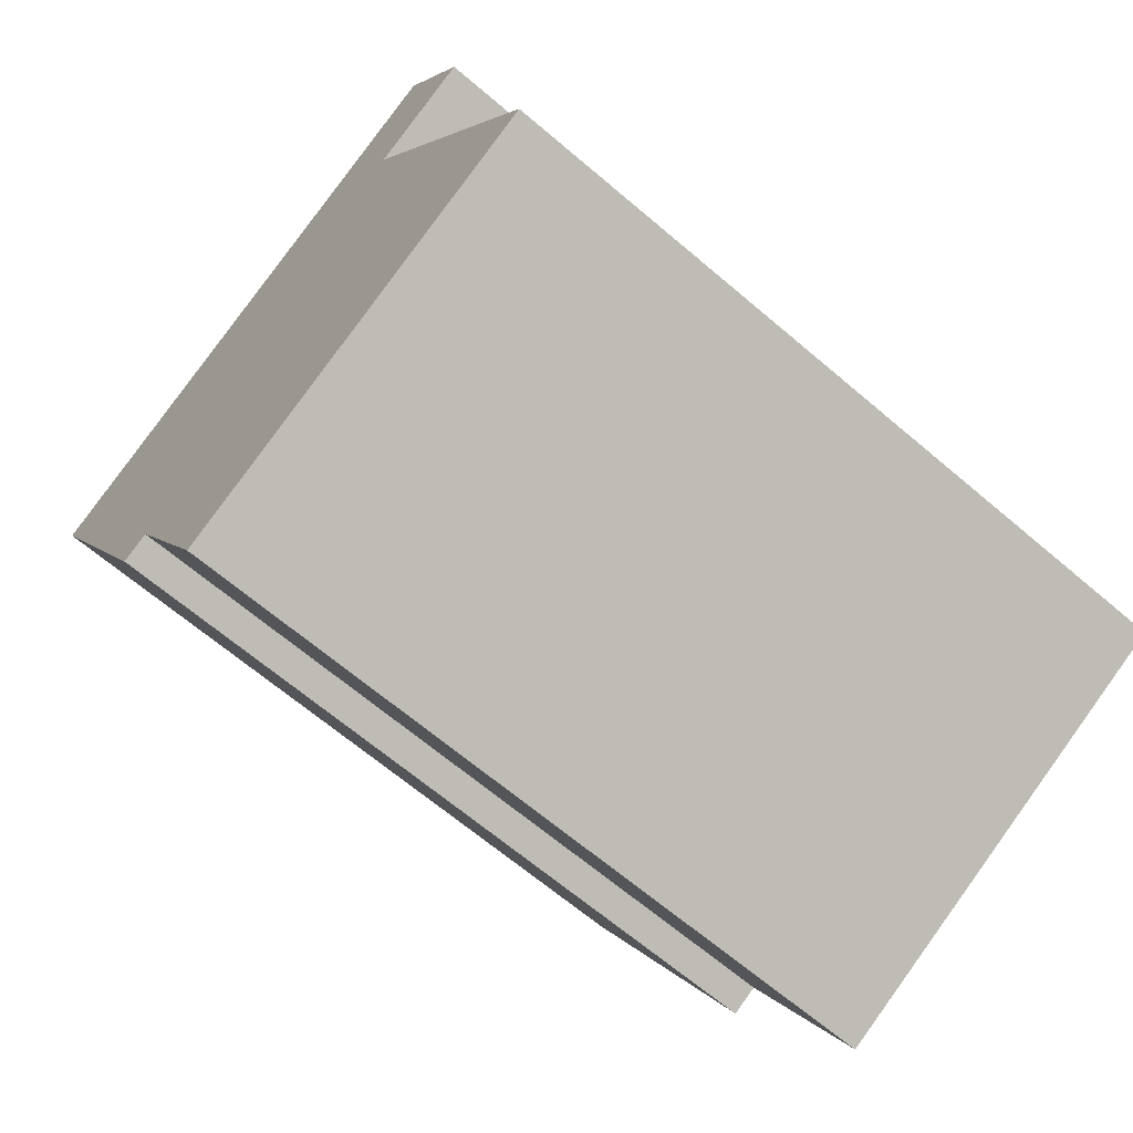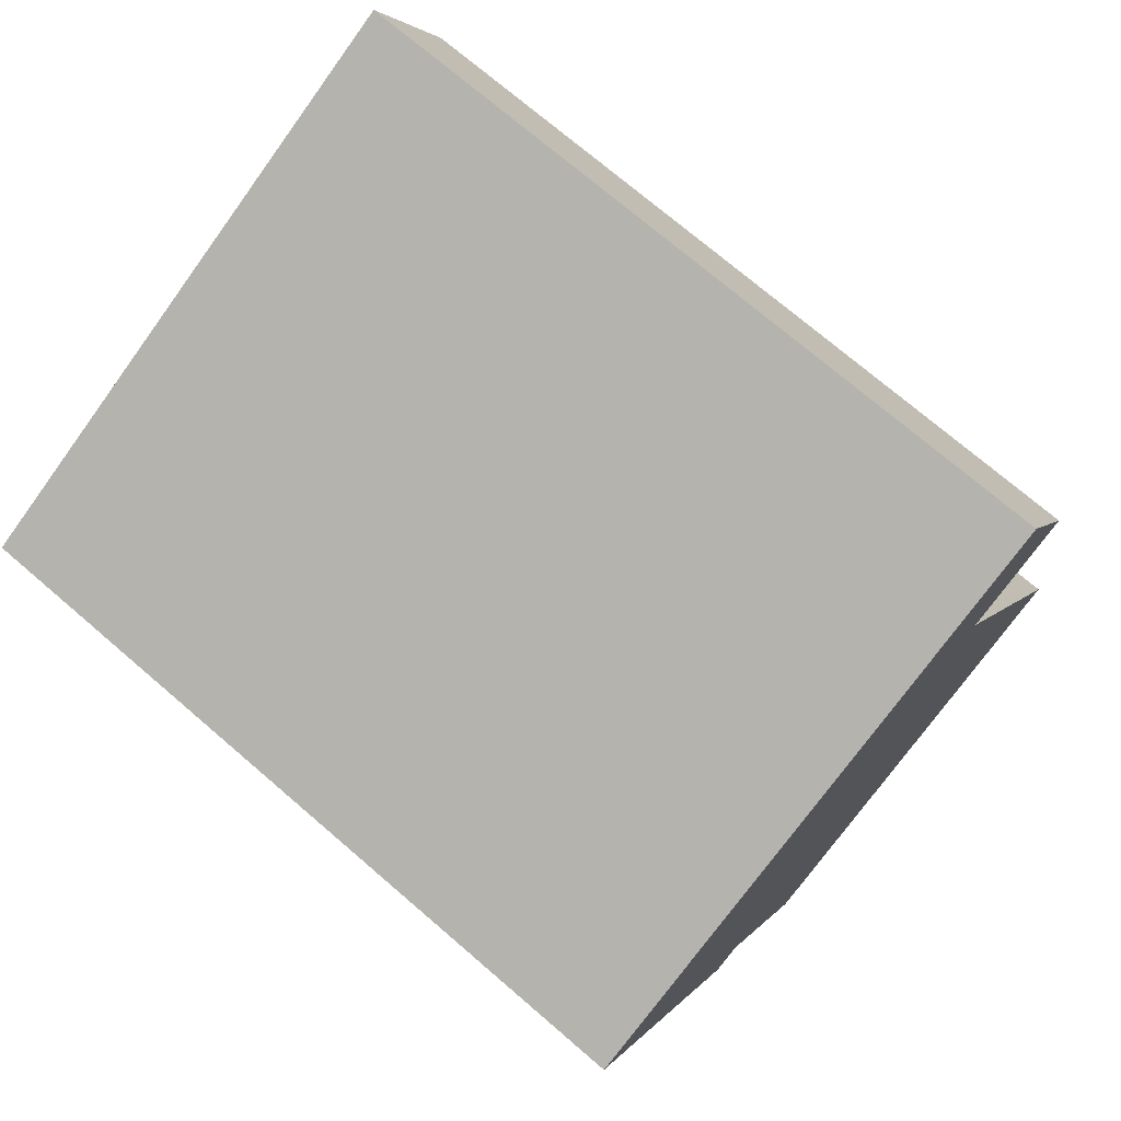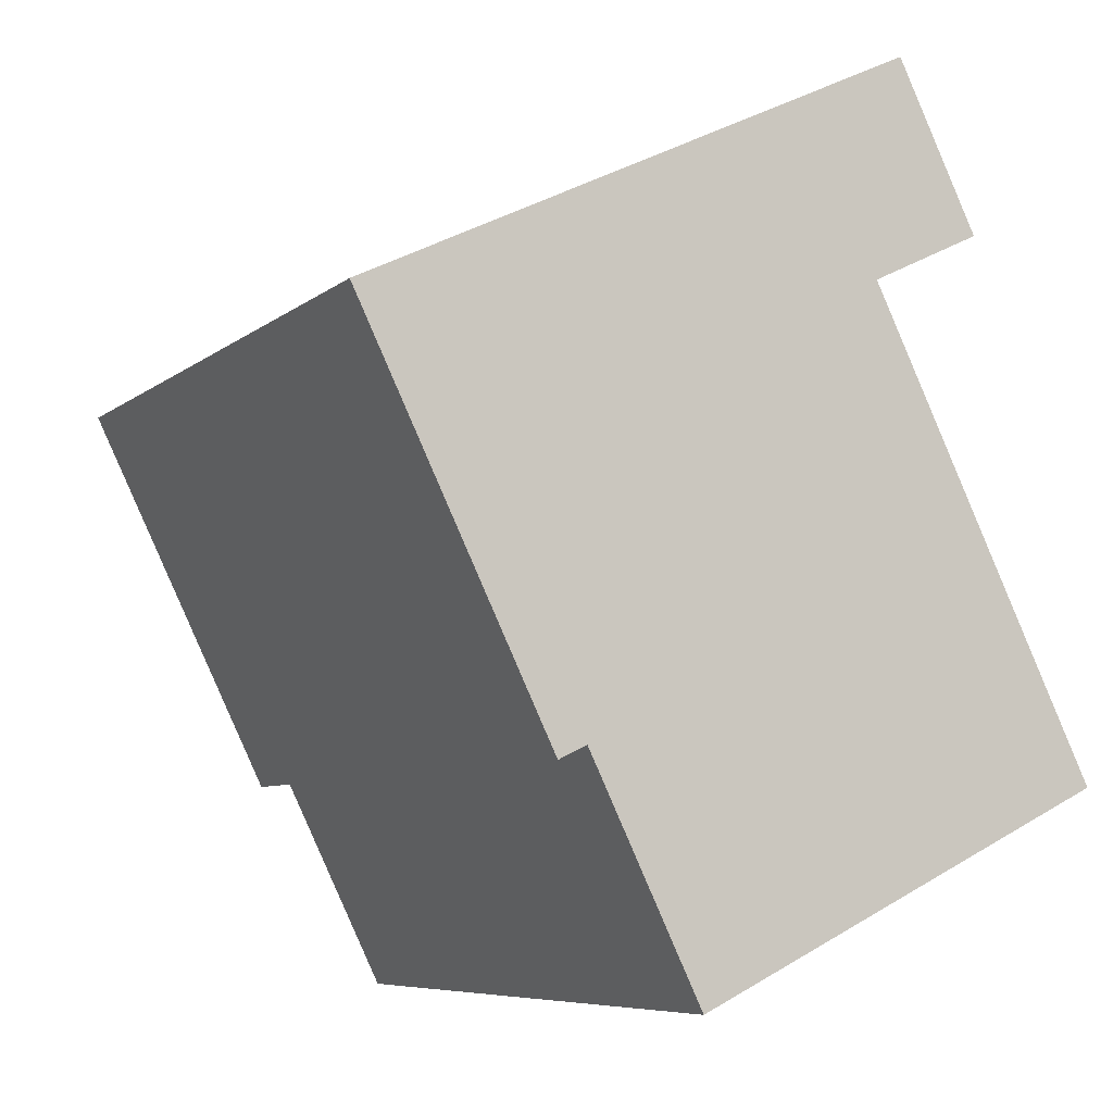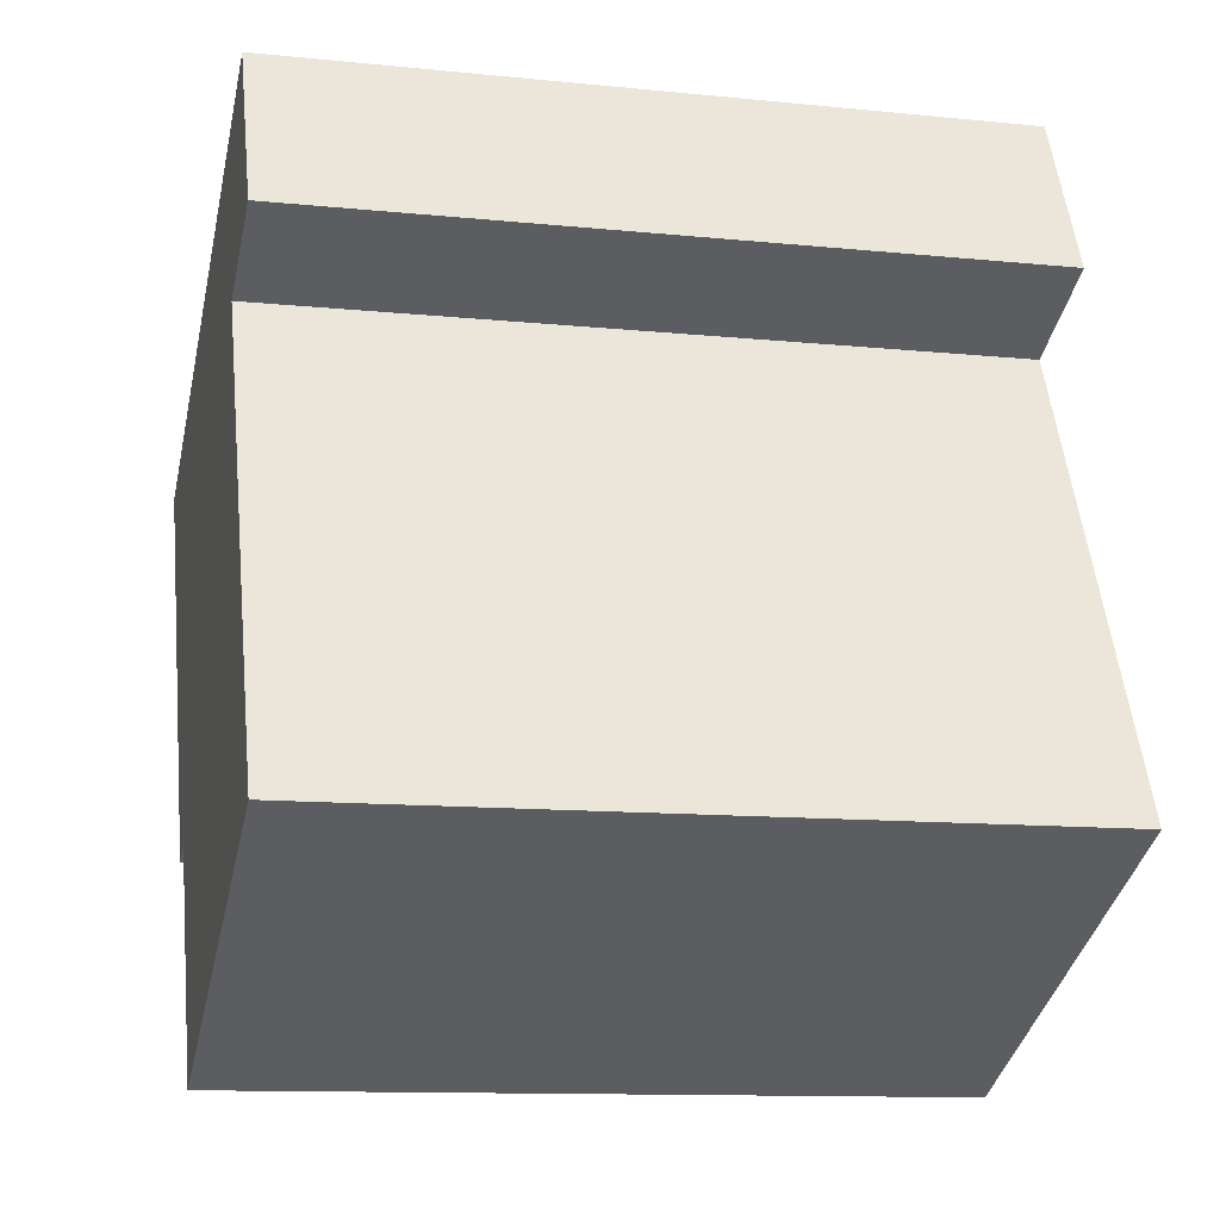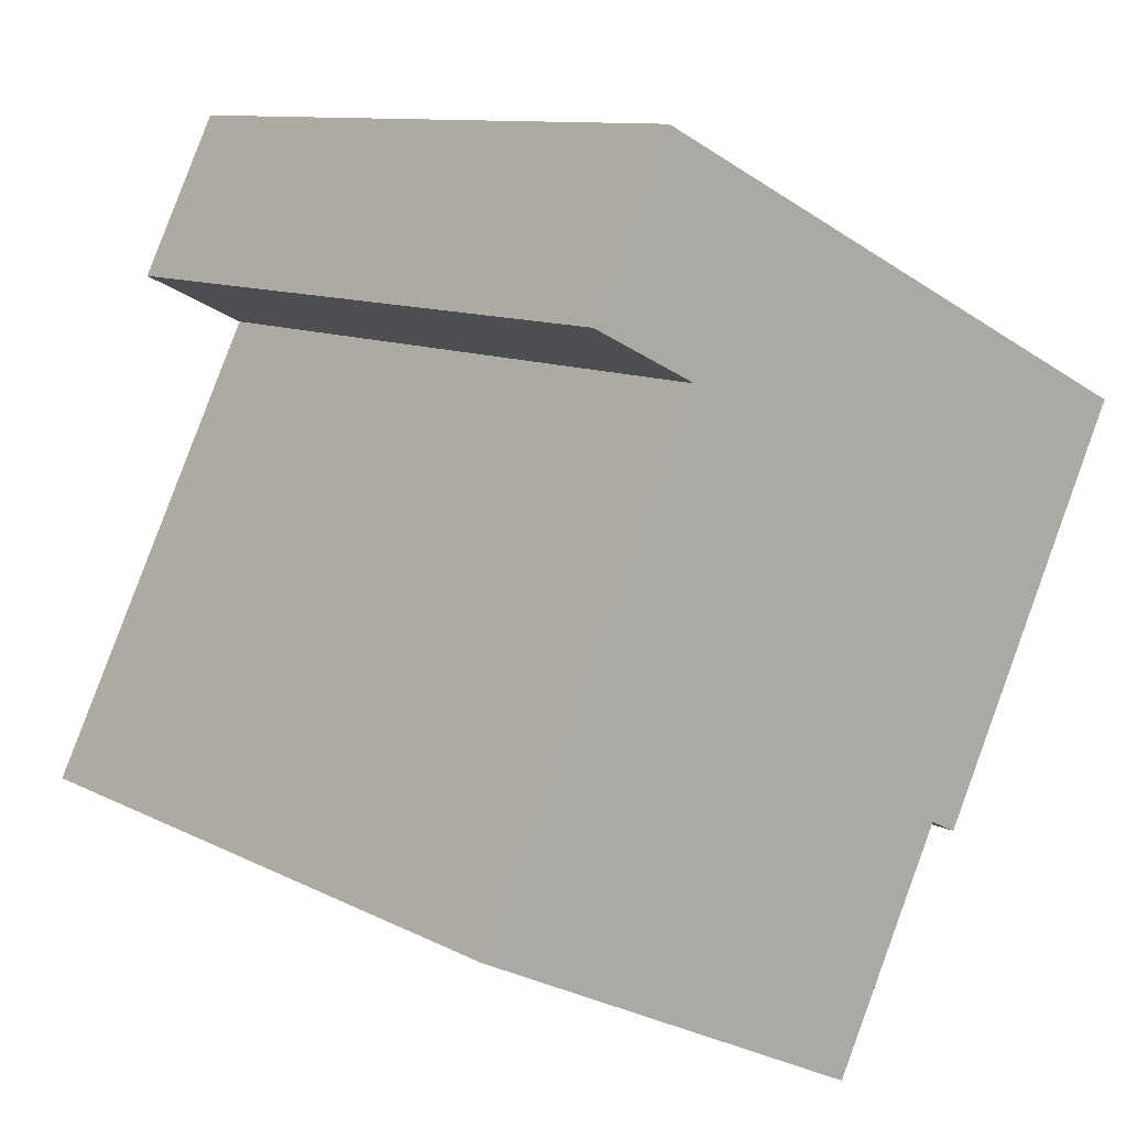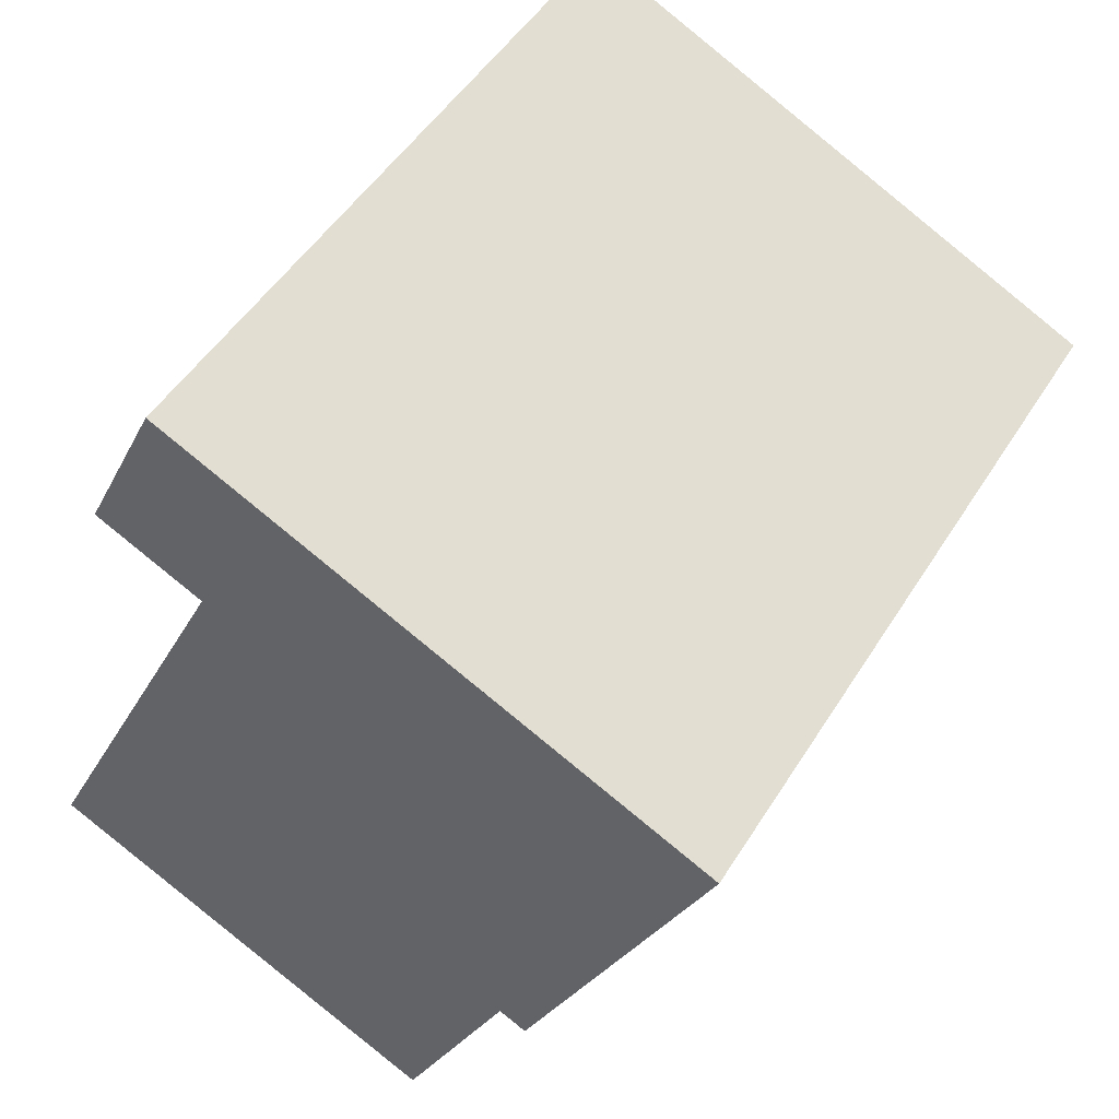
<metadata>
{"format":"obj","ext":"obj","renderer":"f3d","projection":"perspective","resolution":1024,"background":"white","views":[{"elev":-65.9,"azim":49.4,"up":"+Z"},{"elev":72.9,"azim":-49.3,"up":"+Z"},{"elev":-7.0,"azim":-26.0,"up":"+Z"},{"elev":-11.7,"azim":76.3,"up":"+Z"},{"elev":10.3,"azim":142.3,"up":"+Z"},{"elev":48.8,"azim":-149.5,"up":"+Z"}]}
</metadata>
<code>
v  5.115 6.439e-16 -10.52
v  0.74 -2.204e-17 0.36
v  0 0 0
v  11.69 -3.481e-16 5.684
v  14.58 -4.342e-16 7.091
v  13.79 -8.339e-17 1.362
v  5.855 6.218e-16 -10.16
v  19.76 6.684e-16 -10.92
v  8.815 9.944e-16 -16.24
v  16.68 -1.695e-16 2.768
v  8.816 19.69 -16.24
v  16.8 19.69 -4.832
v  19.76 19.69 -10.92
v  13.79 19.69 1.361
v  14.58 19.69 7.09
v  16.68 19.69 2.768
v  0.7404 19.69 0.3593
v  5.856 19.69 -10.16
v  5.116 19.69 -10.52
v  0.0004203 19.69 -0.0006241
v  2.103 19.69 -4.323
g defaultobject
f 1 2 3
f 2 1 4
f 4 1 5
f 5 1 6
f 6 1 7
f 6 7 8
f 8 7 9
f 10 5 6
f 11 12 13
f 12 11 14
f 14 15 16
f 15 14 17
f 17 14 11
f 17 11 18
f 17 18 19
f 17 19 20
f 20 19 21
f 10 15 5
f 15 10 16
f 7 19 18
f 19 7 1
f 8 11 13
f 11 8 9
f 9 18 11
f 18 9 7
f 2 20 3
f 20 2 4
f 20 4 5
f 20 5 15
f 20 15 17
f 20 1 3
f 1 20 21
f 1 21 19
f 6 12 14
f 12 6 13
f 13 6 8
f 10 14 16
f 14 10 6

</code>
